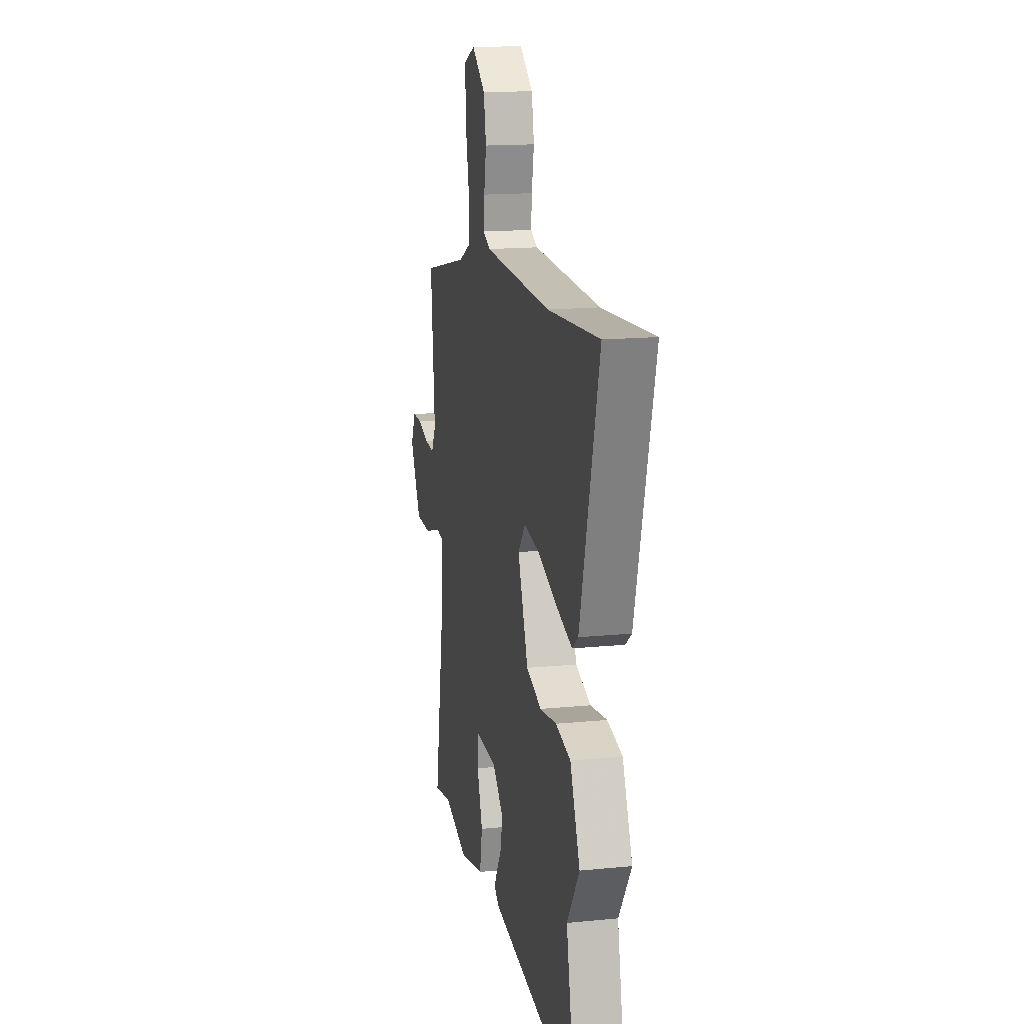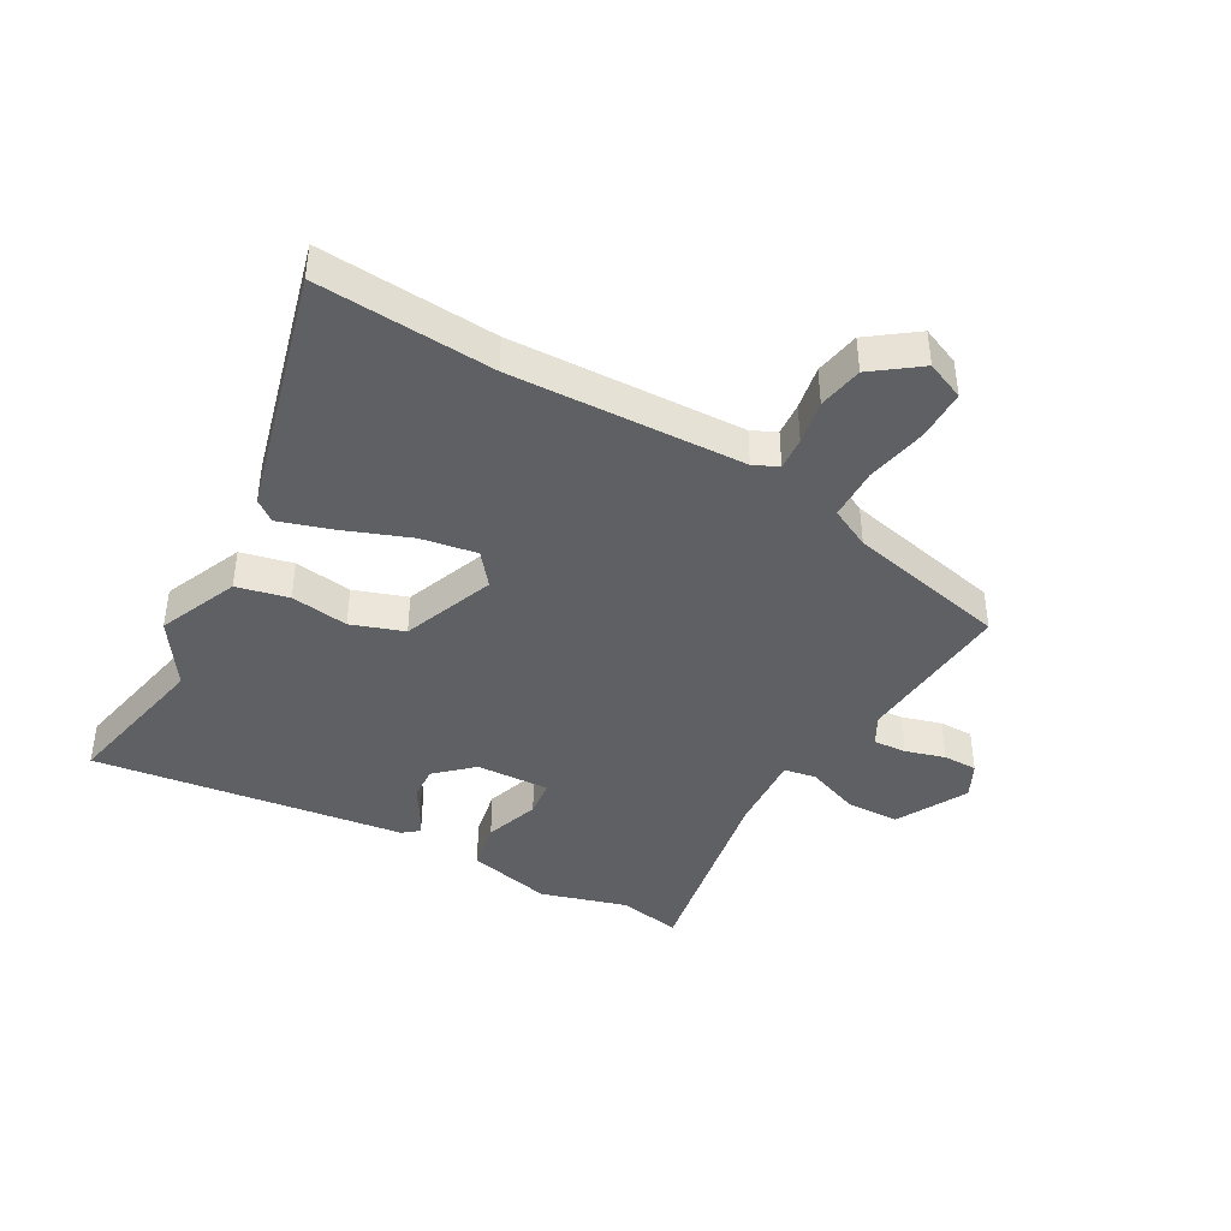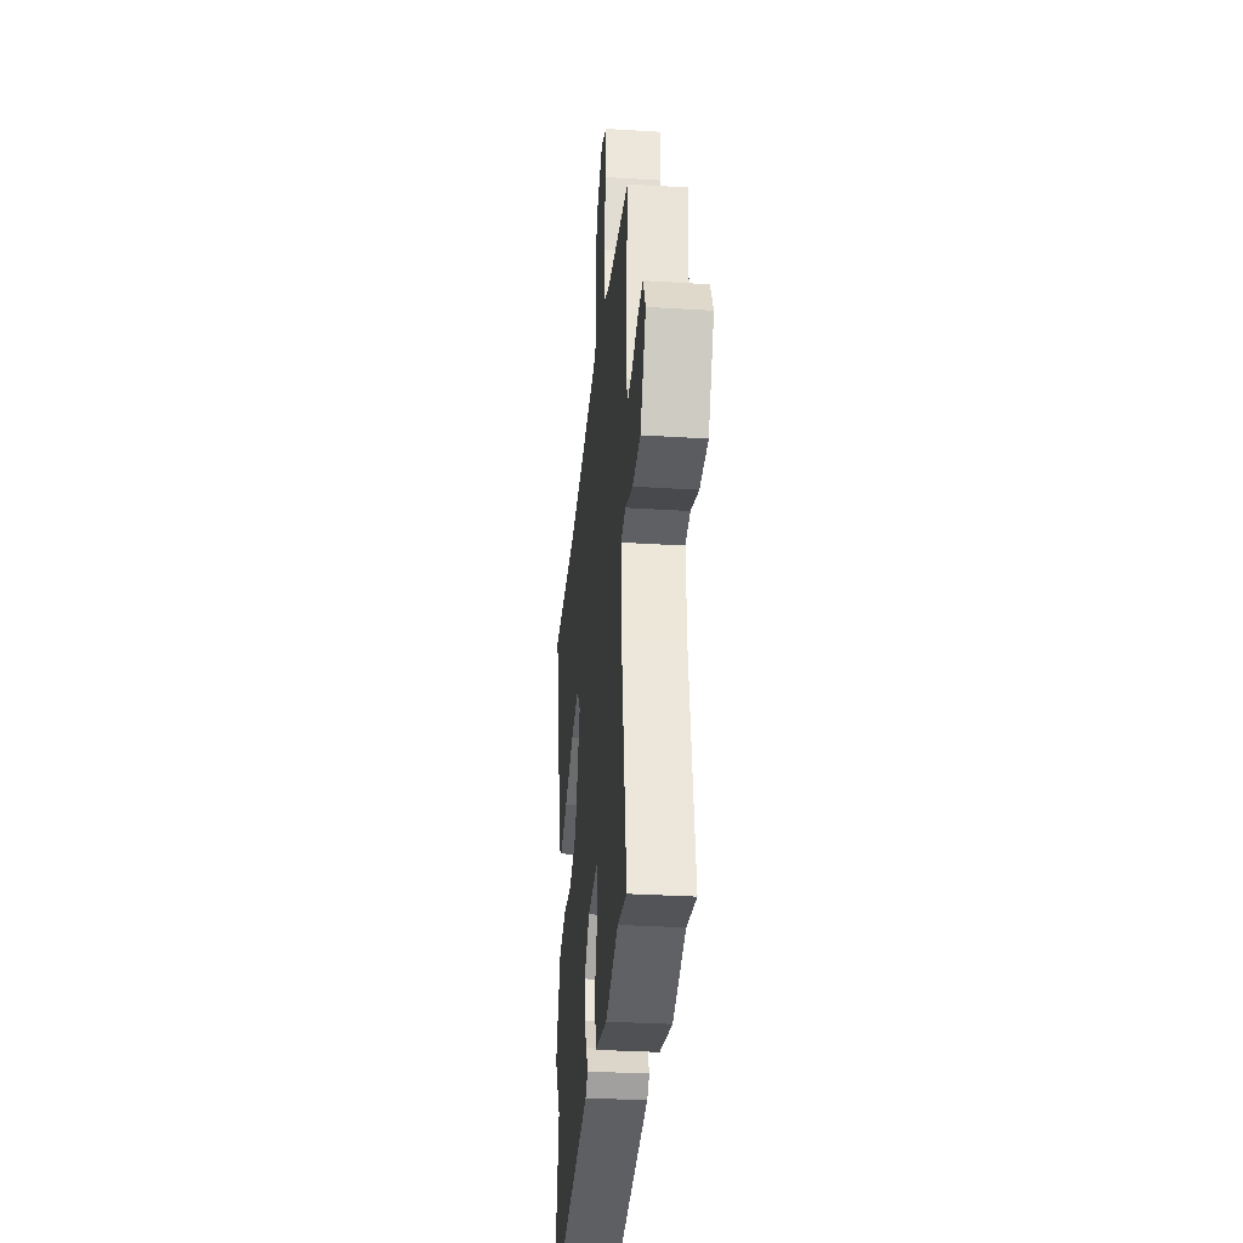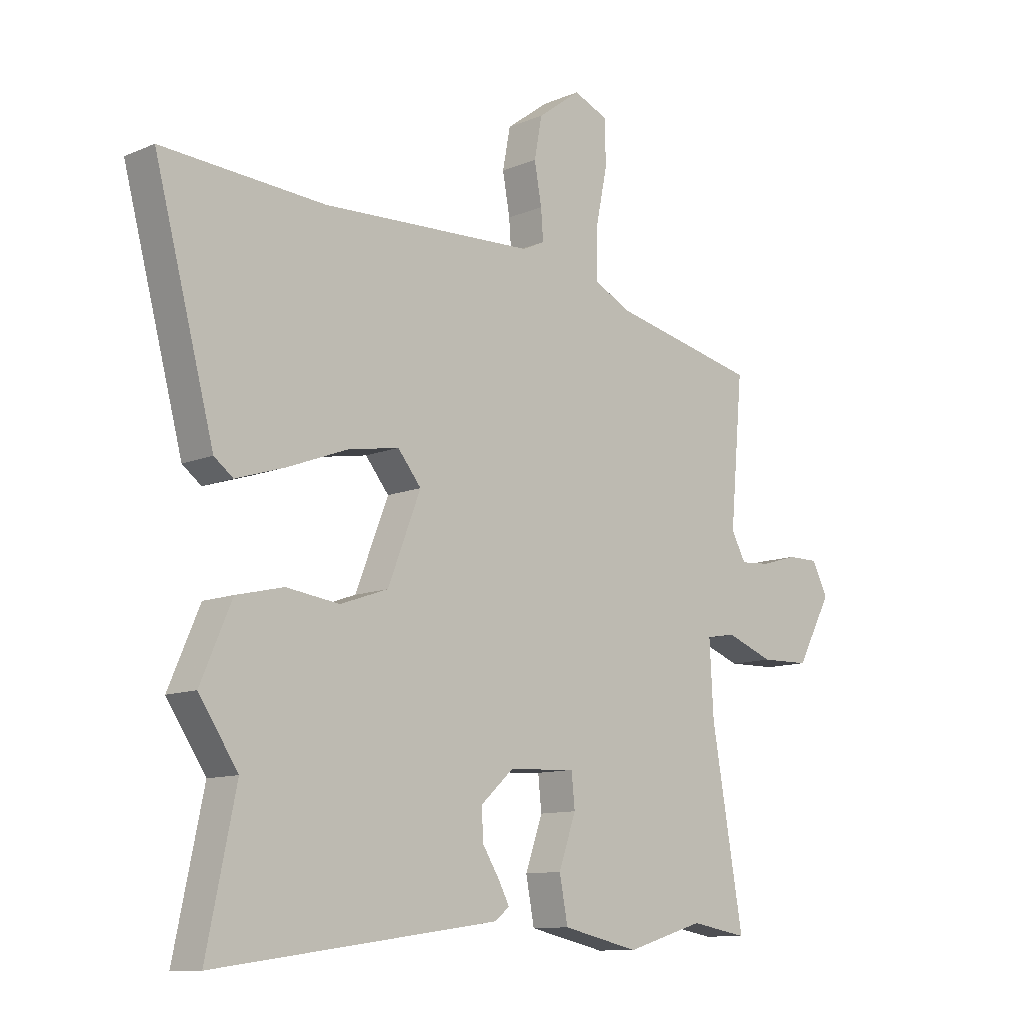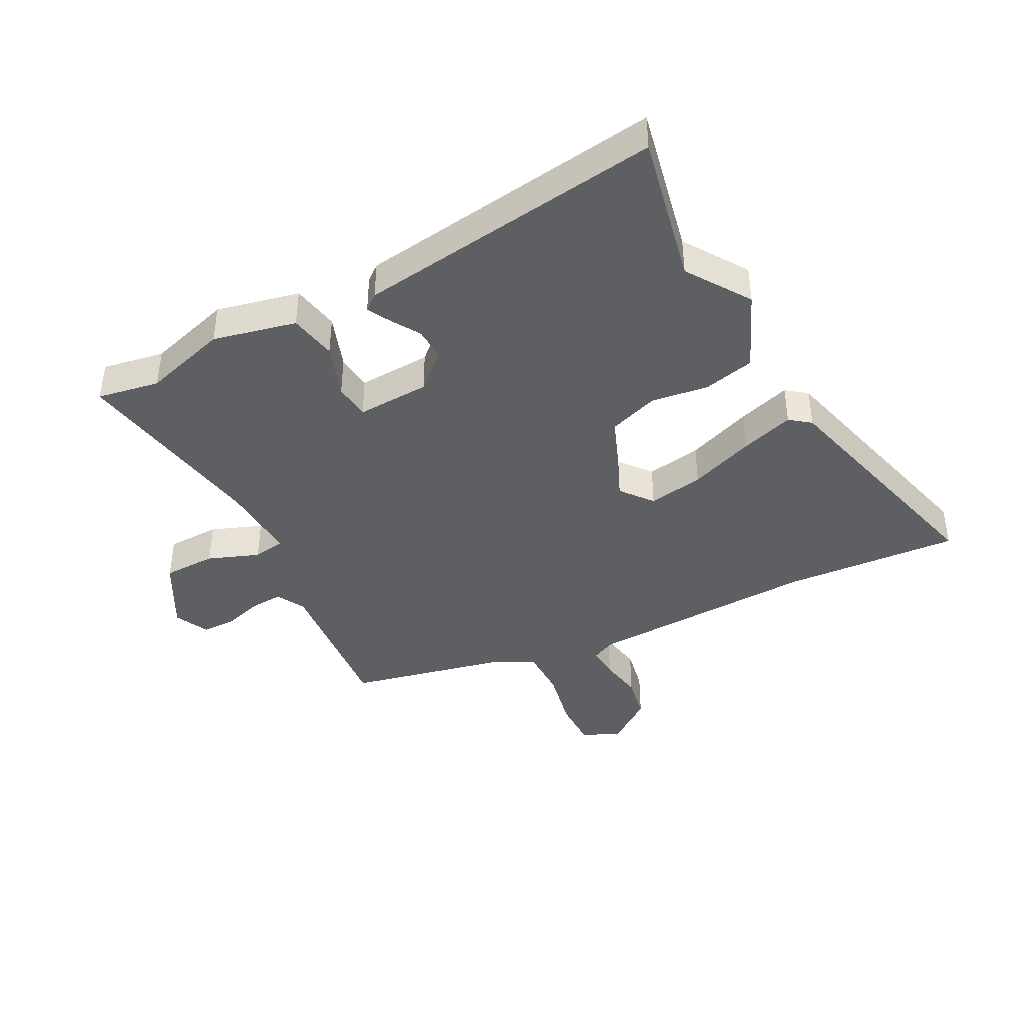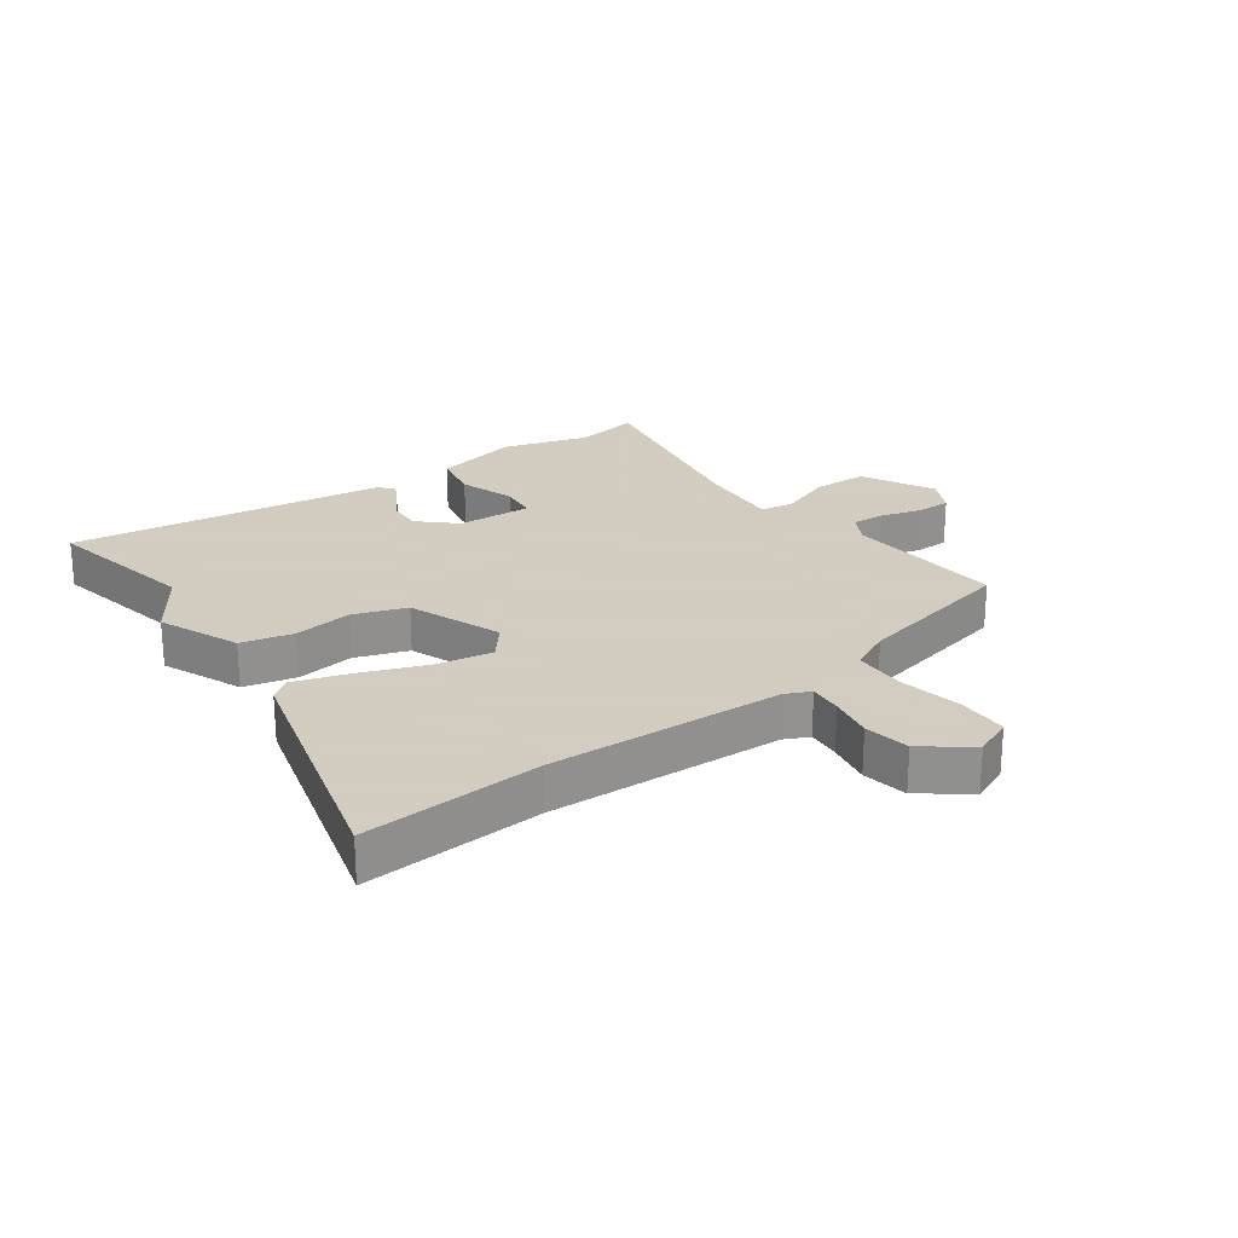
<metadata>
{"format":"obj","ext":"obj","renderer":"f3d","projection":"perspective","resolution":1024,"background":"white","views":[{"elev":15.5,"azim":-101.8,"up":"+Z"},{"elev":-42.3,"azim":-29.4,"up":"+Y"},{"elev":-32.7,"azim":85.0,"up":"+Z"},{"elev":-10.8,"azim":-43.7,"up":"+Z"},{"elev":-41.1,"azim":-152.6,"up":"+Y"},{"elev":24.3,"azim":-35.6,"up":"+Y"}]}
</metadata>
<code>
v 0.521 0.07 -0.504
v 0.418 0.07 -0.486
v 0.278 0.07 -0.528
v 0.14 0.07 -0.497
v 0.125 0.07 -0.418
v 0.156 0.07 -0.329
v 0.15 0.07 -0.269
v 0.029 0.07 -0.275
v -0.03 0.07 -0.329
v -0.027 0.07 -0.384
v 0.003 0.07 -0.432
v 0.023 0.07 -0.47
v -0.003 0.07 -0.491
v -0.513 0.07 -0.562
v -0.461 0.07 -0.312
v -0.531 0.07 -0.207
v -0.475 0.07 -0.077
v -0.39 0.07 -0.057
v -0.295 0.07 -0.07
v -0.209 0.07 -0.04
v -0.15 0.07 0.111
v -0.192 0.07 0.163
v -0.284 0.07 0.147
v -0.392 0.07 0.106
v -0.48 0.07 0.078
v -0.514 0.07 0.104
v -0.621 0.07 0.508
v -0.329 0.07 0.489
v 0.054 0.07 0.505
v 0.094 0.07 0.524
v 0.09 0.07 0.578
v 0.077 0.07 0.65
v 0.091 0.07 0.724
v 0.168 0.07 0.781
v 0.231 0.07 0.754
v 0.231 0.07 0.672
v 0.21 0.07 0.57
v 0.211 0.07 0.485
v 0.277 0.07 0.452
v 0.54 0.07 0.394
v 0.517 0.07 0.134
v 0.543 0.07 0.086
v 0.597 0.07 0.09
v 0.662 0.07 0.109
v 0.718 0.07 0.109
v 0.746 0.07 0.052
v 0.683 0.07 -0.064
v 0.595 0.07 -0.066
v 0.51 0.07 -0.034
v 0.457 0.07 -0.043
v 0.464 0.07 -0.173
v 0.521 0 -0.504
v 0.418 0 -0.486
v 0.278 0 -0.528
v 0.14 0 -0.497
v 0.125 0 -0.418
v 0.156 0 -0.329
v 0.15 0 -0.269
v 0.029 0 -0.275
v -0.03 0 -0.329
v -0.027 0 -0.384
v 0.003 0 -0.432
v 0.023 0 -0.47
v -0.003 0 -0.491
v -0.513 0 -0.562
v -0.461 0 -0.312
v -0.531 0 -0.207
v -0.475 0 -0.077
v -0.39 0 -0.057
v -0.295 0 -0.07
v -0.209 0 -0.04
v -0.15 0 0.111
v -0.192 0 0.163
v -0.284 0 0.147
v -0.392 0 0.106
v -0.48 0 0.078
v -0.514 0 0.104
v -0.621 0 0.508
v -0.329 0 0.489
v 0.054 0 0.505
v 0.094 0 0.524
v 0.09 0 0.578
v 0.077 0 0.65
v 0.091 0 0.724
v 0.168 0 0.781
v 0.231 0 0.754
v 0.231 0 0.672
v 0.21 0 0.57
v 0.211 0 0.485
v 0.277 0 0.452
v 0.54 0 0.394
v 0.517 0 0.134
v 0.543 0 0.086
v 0.597 0 0.09
v 0.662 0 0.109
v 0.718 0 0.109
v 0.746 0 0.052
v 0.683 0 -0.064
v 0.595 0 -0.066
v 0.51 0 -0.034
v 0.457 0 -0.043
v 0.464 0 -0.173
f 46 47 48 49
f 46 49 50
f 43 44 45 46
f 42 43 46 50
f 41 42 50
f 39 40 41 50
f 38 39 50 51
f 34 35 36 37
f 34 37 38
f 31 32 33 34
f 30 31 34 38
f 29 30 38 51
f 25 26 27 28
f 23 24 25 28
f 22 23 28 29
f 21 22 29 51
f 16 17 18 19
f 15 16 19 20
f 14 15 20
f 13 14 20
f 10 11 12 13
f 10 13 20 21
f 3 4 5 6
f 2 3 6 7
f 1 2 7
f 51 1 7
f 21 51 7 8
f 9 10 21
f 8 9 21
f 100 99 98 97
f 101 100 97
f 97 96 95 94
f 101 97 94 93
f 101 93 92
f 101 92 91 90
f 102 101 90 89
f 88 87 86 85
f 89 88 85
f 85 84 83 82
f 89 85 82 81
f 102 89 81 80
f 79 78 77 76
f 79 76 75 74
f 80 79 74 73
f 102 80 73 72
f 70 69 68 67
f 71 70 67 66
f 71 66 65
f 71 65 64
f 64 63 62 61
f 72 71 64 61
f 57 56 55 54
f 58 57 54 53
f 58 53 52
f 58 52 102
f 59 58 102 72
f 72 61 60
f 72 60 59
f 1 52 53 2
f 2 53 54 3
f 3 54 55 4
f 4 55 56 5
f 5 56 57 6
f 6 57 58 7
f 7 58 59 8
f 8 59 60 9
f 9 60 61 10
f 10 61 62 11
f 11 62 63 12
f 12 63 64 13
f 13 64 65 14
f 14 65 66 15
f 15 66 67 16
f 16 67 68 17
f 17 68 69 18
f 18 69 70 19
f 19 70 71 20
f 20 71 72 21
f 21 72 73 22
f 22 73 74 23
f 23 74 75 24
f 24 75 76 25
f 25 76 77 26
f 26 77 78 27
f 27 78 79 28
f 28 79 80 29
f 29 80 81 30
f 30 81 82 31
f 31 82 83 32
f 32 83 84 33
f 33 84 85 34
f 34 85 86 35
f 35 86 87 36
f 36 87 88 37
f 37 88 89 38
f 38 89 90 39
f 39 90 91 40
f 40 91 92 41
f 41 92 93 42
f 42 93 94 43
f 43 94 95 44
f 44 95 96 45
f 45 96 97 46
f 46 97 98 47
f 47 98 99 48
f 48 99 100 49
f 49 100 101 50
f 50 101 102 51
f 51 102 52 1

</code>
